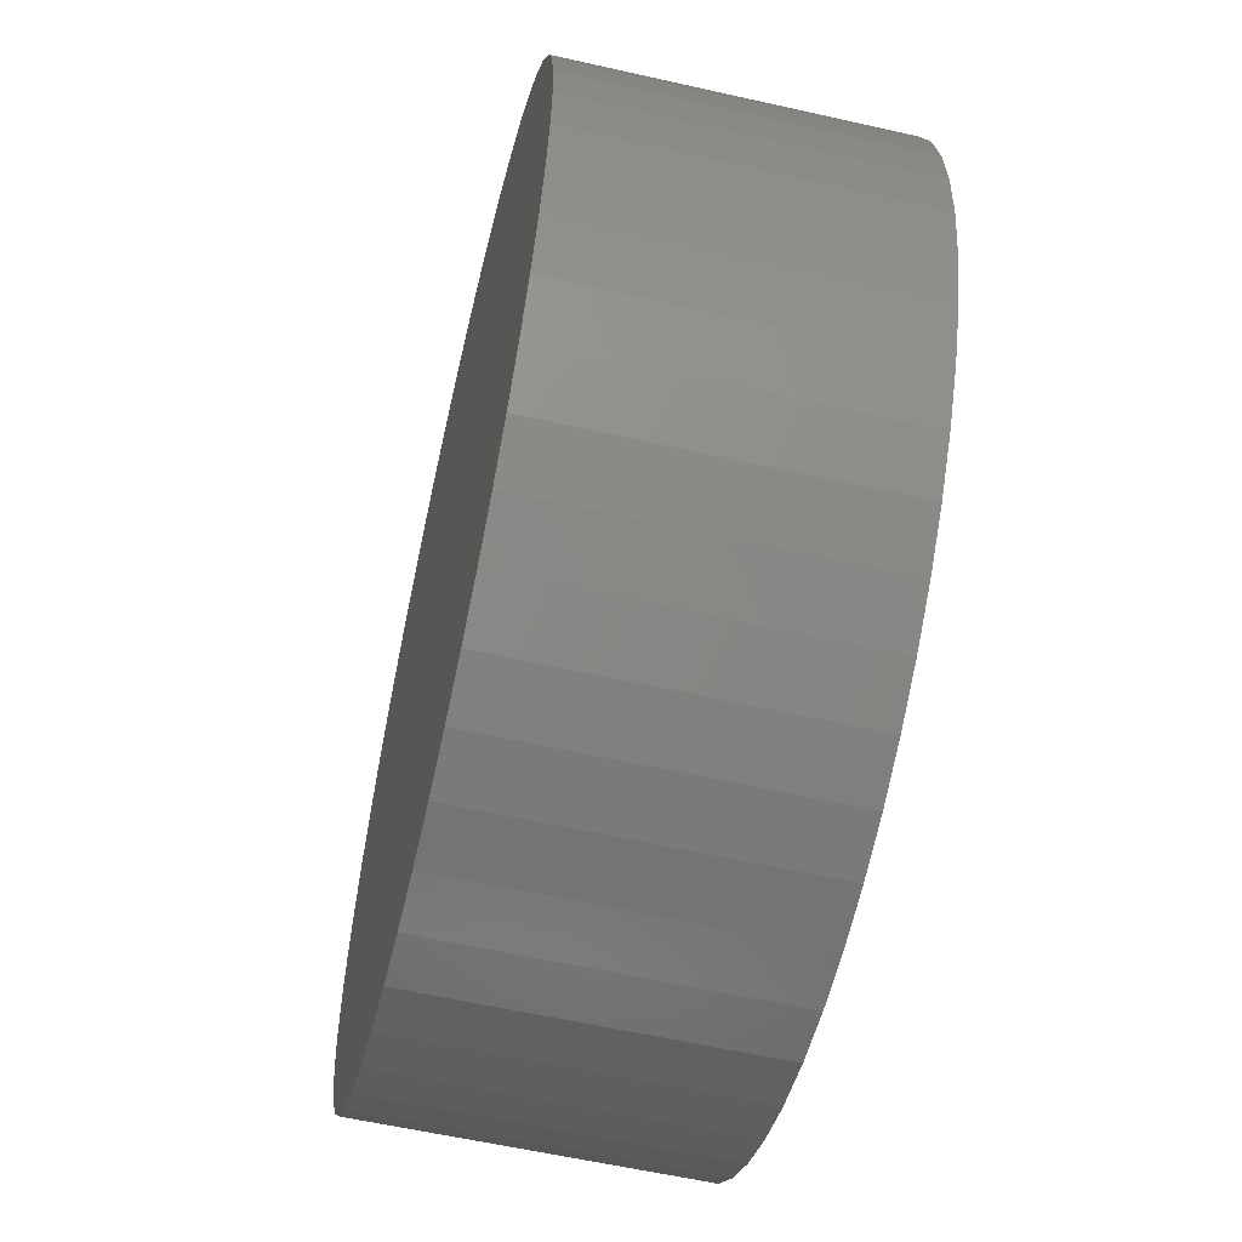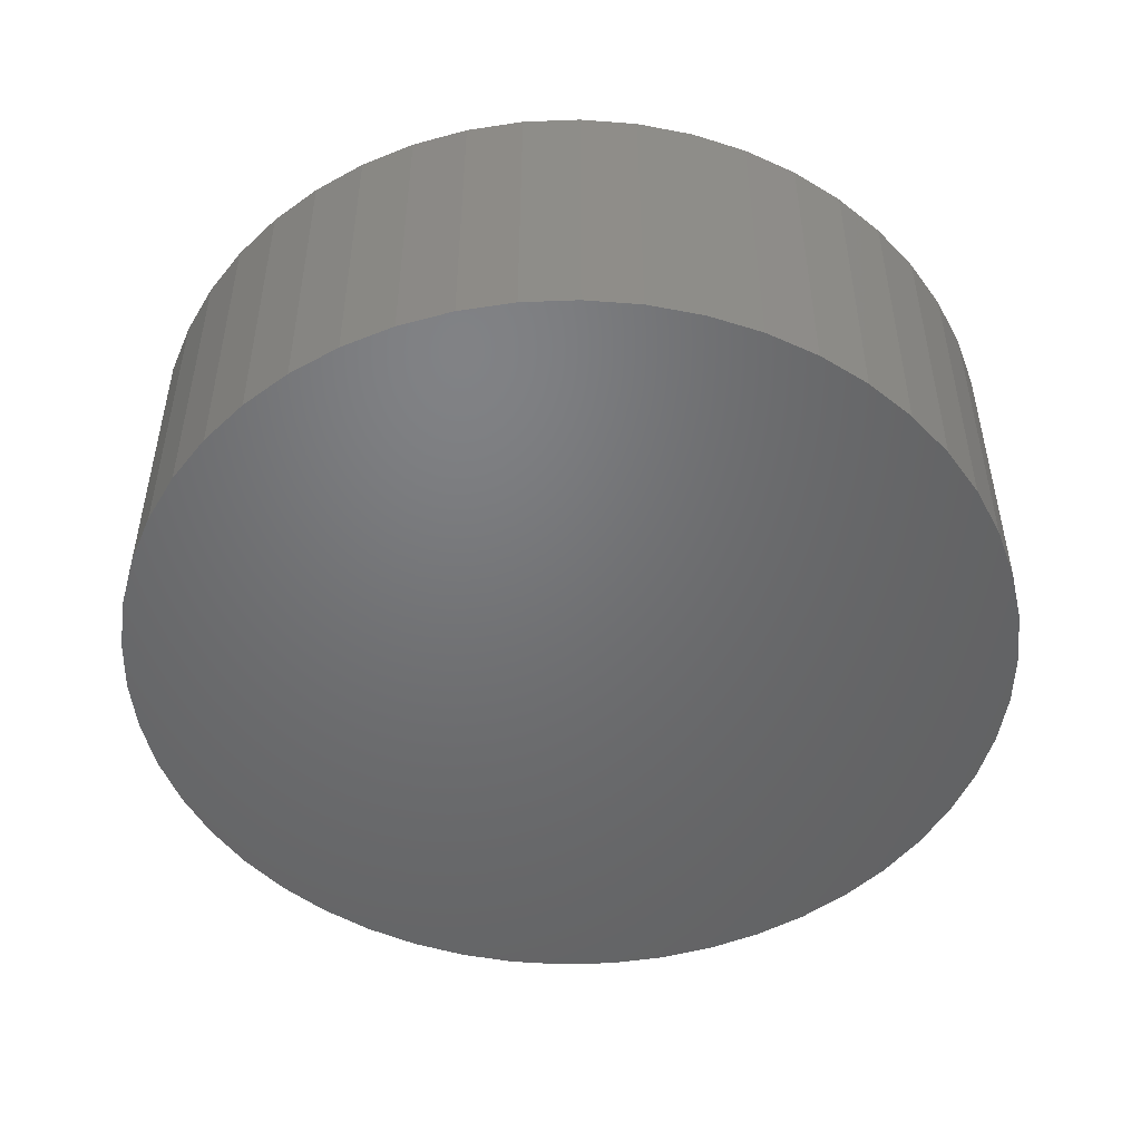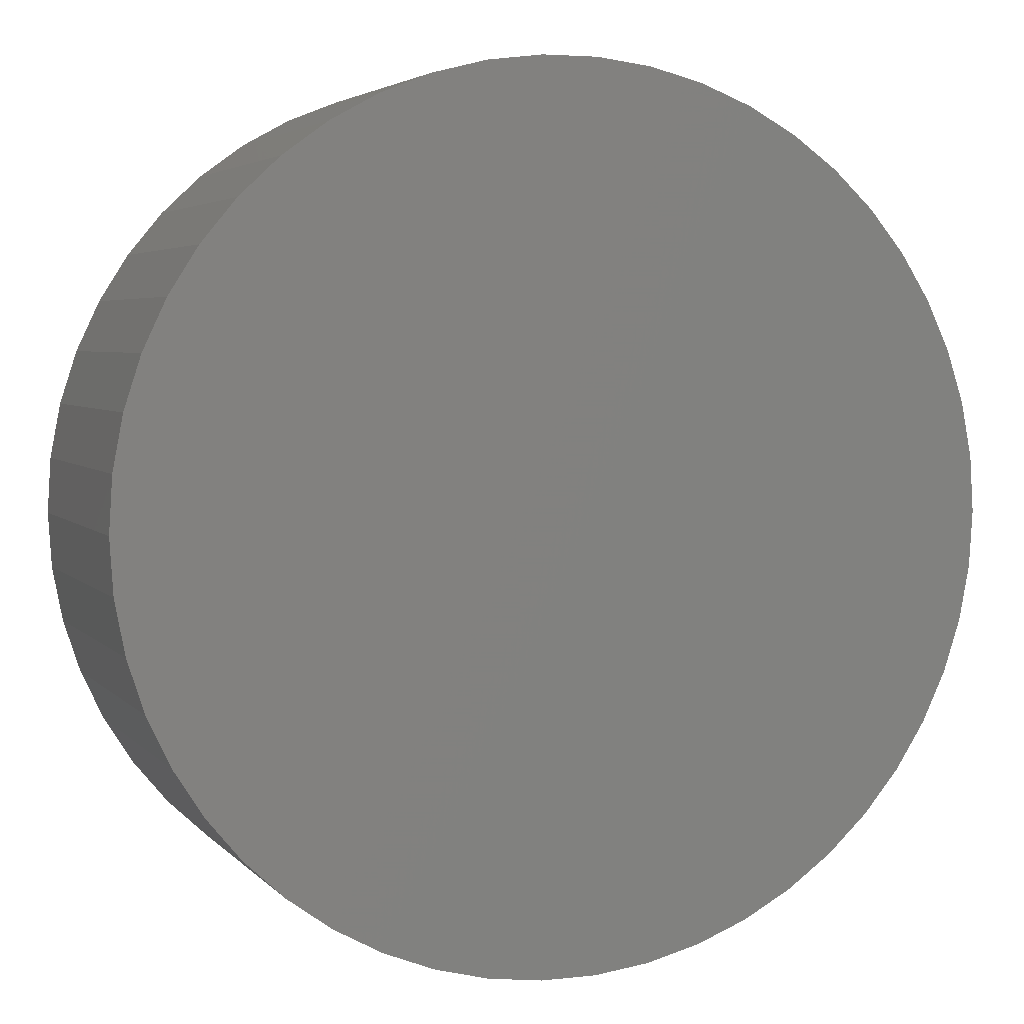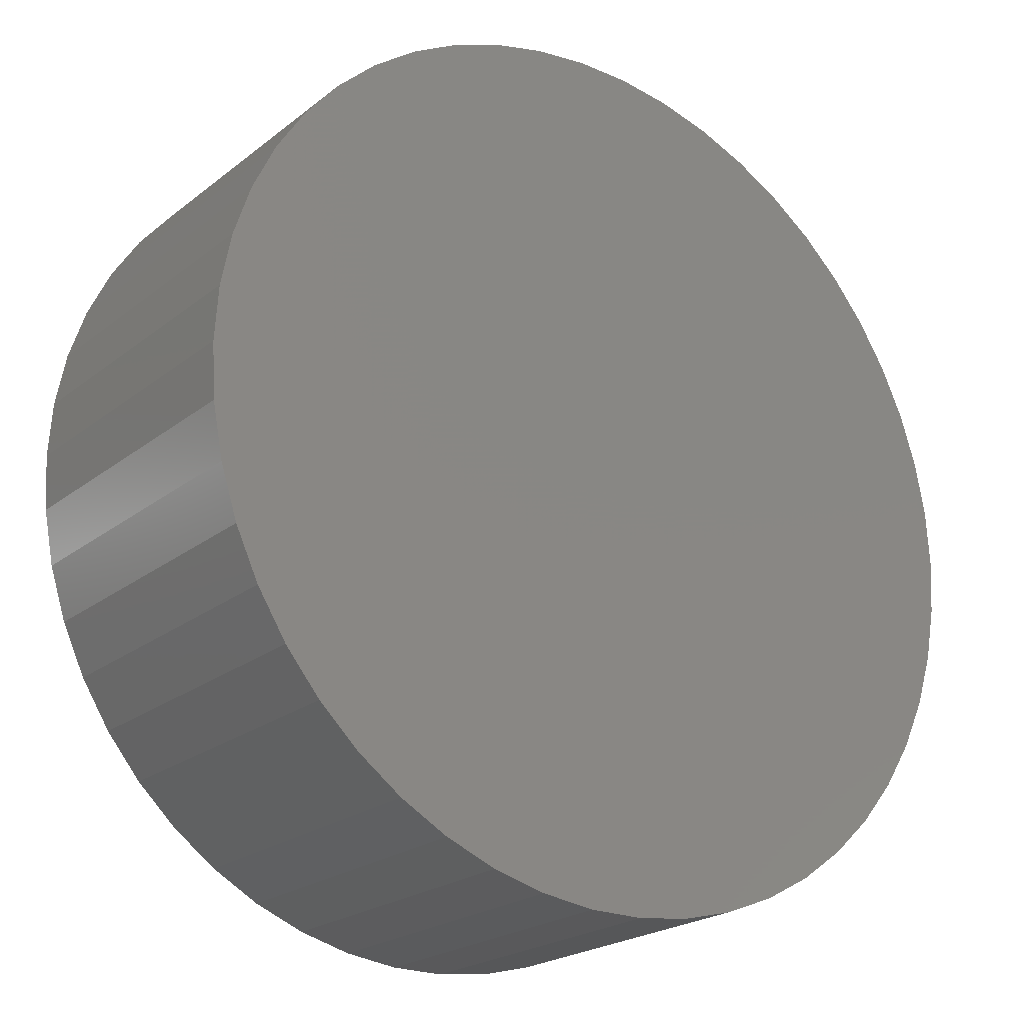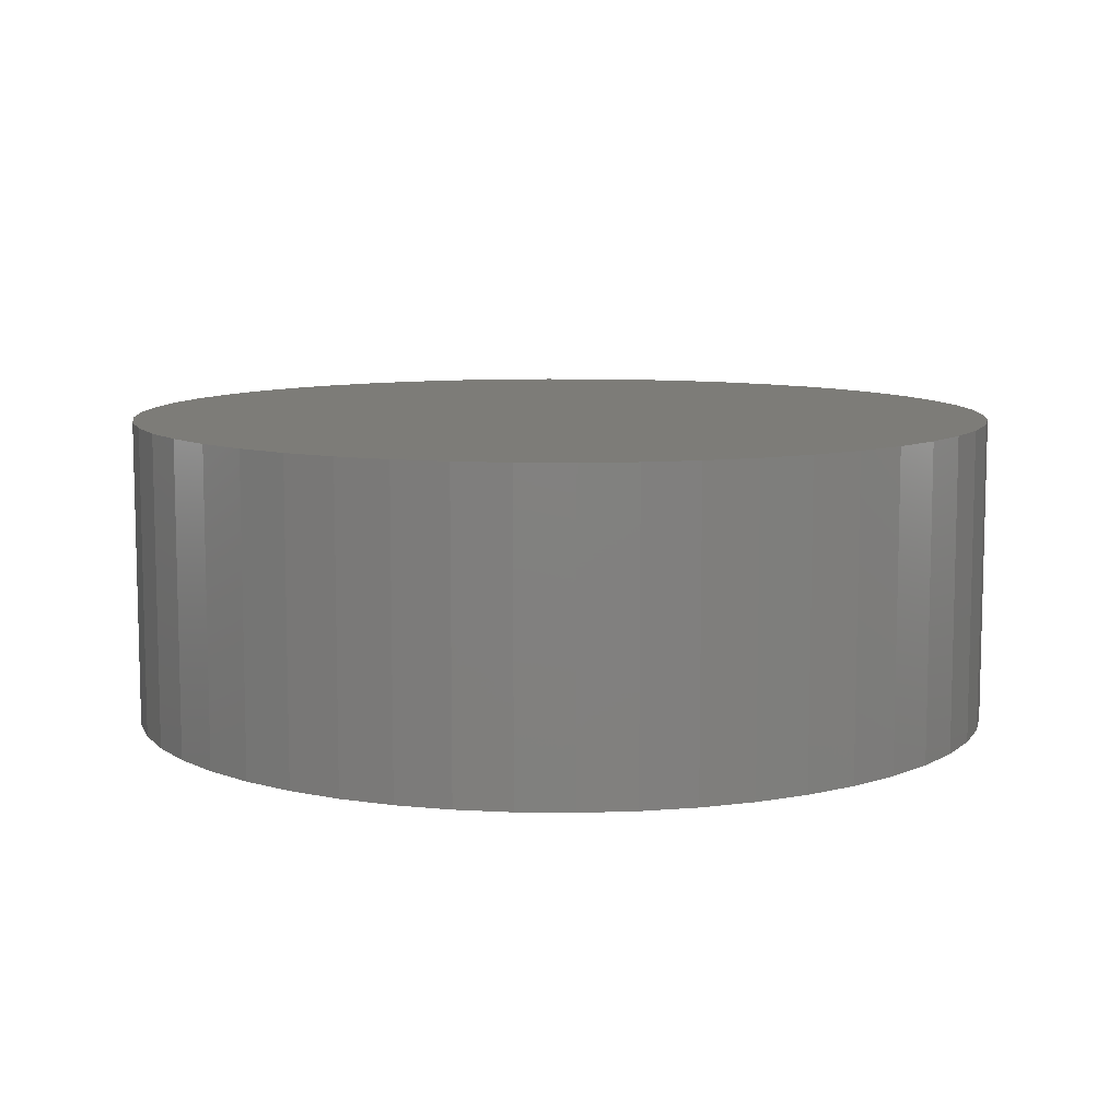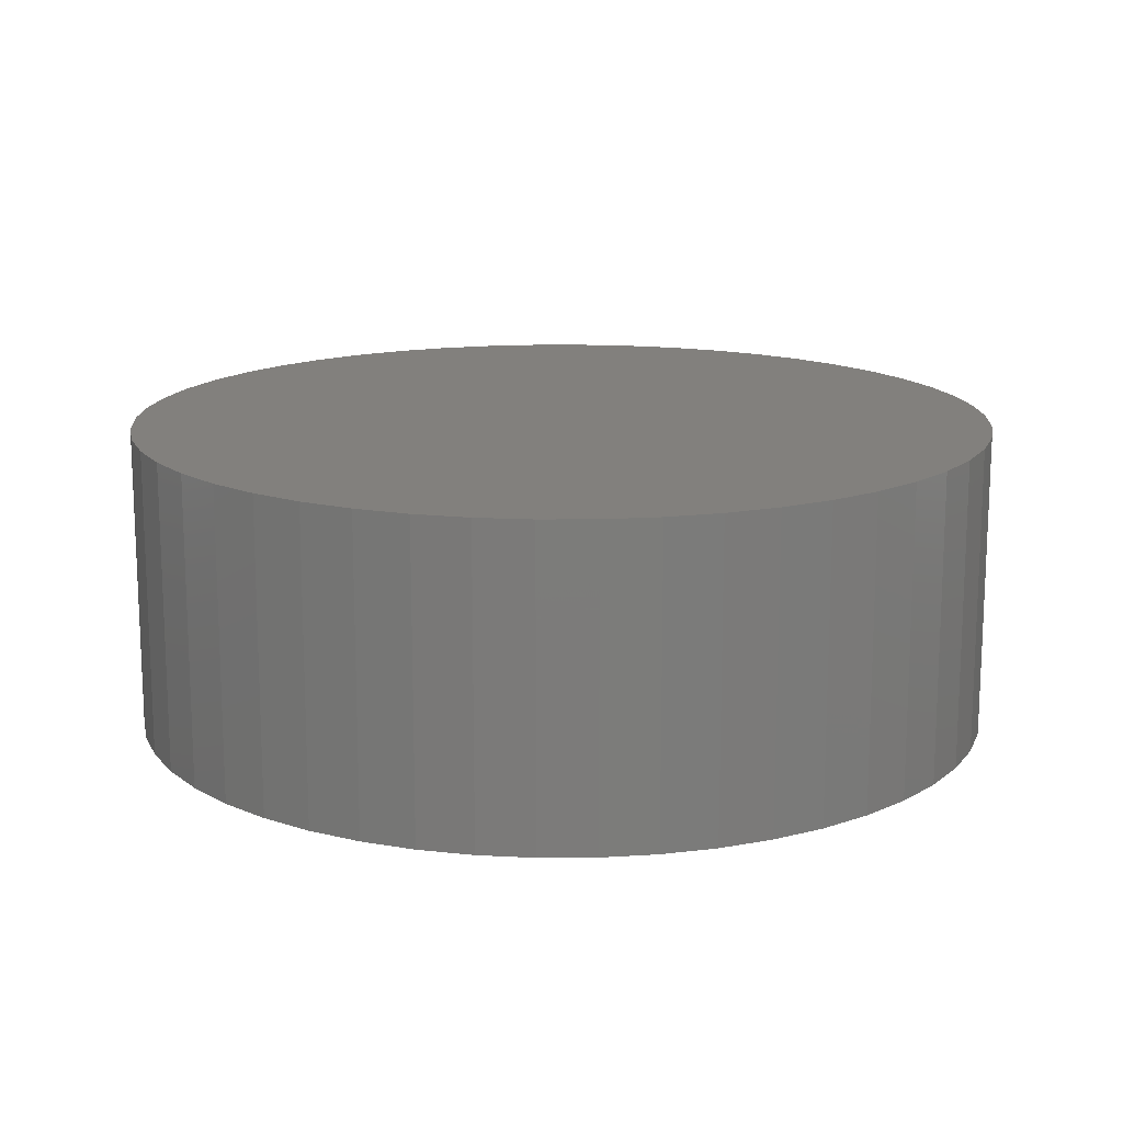
<metadata>
{"format":"stl","ext":"stl","renderer":"f3d","projection":"perspective","resolution":1024,"background":"white","views":[{"elev":-59.0,"azim":76.9,"up":"+Y"},{"elev":-49.6,"azim":38.4,"up":"+Z"},{"elev":4.1,"azim":159.4,"up":"+Y"},{"elev":-22.3,"azim":142.9,"up":"+Y"},{"elev":9.1,"azim":59.3,"up":"+Z"},{"elev":15.0,"azim":28.1,"up":"+Z"}]}
</metadata>
<code>
# stl→obj: 100 verts, 196 faces
v 11.35 0 4
v 11.26 1.423 -4
v 11.26 1.423 4
v 11.35 0 -4
v 10.99 2.823 -4
v 10.99 2.823 4
v -11.35 0 -4
v -11.26 1.423 4
v -11.26 1.423 -4
v -11.35 0 4
v 0.7127 11.33 -4
v -0.7127 11.33 4
v 0.7127 11.33 4
v -0.7127 11.33 -4
v 11.26 -1.423 -4
v 10.99 -2.823 -4
v 10.55 -4.178 -4
v 10.55 4.178 -4
v 9.946 -5.468 -4
v 9.946 5.468 -4
v 9.182 -6.671 -4
v 9.182 6.671 -4
v 8.274 -7.77 -4
v 8.274 7.77 -4
v 7.235 -8.745 -4
v 7.235 8.745 -4
v 6.082 -9.583 -4
v 6.082 9.583 -4
v 4.833 -10.27 -4
v 4.833 10.27 -4
v 3.507 -10.79 -4
v 3.507 10.79 -4
v 2.127 -11.15 -4
v 2.127 11.15 -4
v 0.7127 -11.33 -4
v -0.7127 -11.33 -4
v -2.127 -11.15 -4
v -2.127 11.15 -4
v -3.507 -10.79 -4
v -3.507 10.79 -4
v -4.833 -10.27 -4
v -4.833 10.27 -4
v -6.082 -9.583 -4
v -6.082 9.583 -4
v -7.235 -8.745 -4
v -7.235 8.745 -4
v -8.274 -7.77 -4
v -8.274 7.77 -4
v -9.182 -6.671 -4
v -9.182 6.671 -4
v -9.946 -5.468 -4
v -9.946 5.468 -4
v -10.55 -4.178 -4
v -10.55 4.178 -4
v -10.99 -2.823 -4
v -10.99 2.823 -4
v -11.26 -1.423 -4
v 7.235 8.745 4
v 8.274 7.77 4
v -8.274 7.77 4
v -7.235 8.745 4
v -4.833 10.27 4
v -3.507 10.79 4
v 10.55 4.178 4
v 9.946 5.468 4
v 9.182 6.671 4
v 2.127 11.15 4
v 3.507 10.79 4
v 4.833 10.27 4
v 6.082 9.583 4
v -9.946 5.468 4
v -10.55 4.178 4
v -10.99 2.823 4
v 11.26 -1.423 4
v 10.99 -2.823 4
v 10.55 -4.178 4
v 9.946 -5.468 4
v 9.182 -6.671 4
v 8.274 -7.77 4
v 7.235 -8.745 4
v 6.082 -9.583 4
v 4.833 -10.27 4
v 3.507 -10.79 4
v 2.127 -11.15 4
v 0.7127 -11.33 4
v -0.7127 -11.33 4
v -2.127 11.15 4
v -2.127 -11.15 4
v -3.507 -10.79 4
v -4.833 -10.27 4
v -6.082 9.583 4
v -6.082 -9.583 4
v -7.235 -8.745 4
v -8.274 -7.77 4
v -9.182 6.671 4
v -9.182 -6.671 4
v -9.946 -5.468 4
v -10.55 -4.178 4
v -10.99 -2.823 4
v -11.26 -1.423 4
f 1 2 3
f 2 1 4
f 3 5 6
f 5 3 2
f 7 8 9
f 8 7 10
f 11 12 13
f 12 11 14
f 15 2 4
f 16 2 15
f 16 5 2
f 17 5 16
f 17 18 5
f 19 18 17
f 19 20 18
f 21 20 19
f 21 22 20
f 23 22 21
f 23 24 22
f 25 24 23
f 25 26 24
f 27 26 25
f 27 28 26
f 29 28 27
f 29 30 28
f 31 30 29
f 31 32 30
f 33 32 31
f 33 34 32
f 35 34 33
f 35 11 34
f 36 11 35
f 36 14 11
f 37 14 36
f 37 38 14
f 39 38 37
f 39 40 38
f 41 40 39
f 41 42 40
f 43 42 41
f 43 44 42
f 45 44 43
f 45 46 44
f 47 46 45
f 47 48 46
f 49 48 47
f 49 50 48
f 51 50 49
f 51 52 50
f 53 52 51
f 53 54 52
f 55 54 53
f 55 56 54
f 57 56 55
f 57 9 56
f 9 57 7
f 24 58 59
f 58 24 26
f 46 60 61
f 60 46 48
f 40 62 63
f 62 40 42
f 64 20 65
f 20 64 18
f 65 22 66
f 22 65 20
f 32 67 68
f 67 32 34
f 28 69 70
f 69 28 30
f 54 71 52
f 71 54 72
f 56 72 54
f 72 56 73
f 3 74 1
f 6 74 3
f 6 75 74
f 64 75 6
f 64 76 75
f 65 76 64
f 65 77 76
f 66 77 65
f 66 78 77
f 59 78 66
f 59 79 78
f 58 79 59
f 58 80 79
f 70 80 58
f 70 81 80
f 69 81 70
f 69 82 81
f 68 82 69
f 68 83 82
f 67 83 68
f 67 84 83
f 13 84 67
f 13 85 84
f 12 85 13
f 12 86 85
f 87 86 12
f 87 88 86
f 63 88 87
f 63 89 88
f 62 89 63
f 62 90 89
f 91 90 62
f 91 92 90
f 61 92 91
f 61 93 92
f 60 93 61
f 60 94 93
f 95 94 60
f 95 96 94
f 71 96 95
f 71 97 96
f 72 97 71
f 72 98 97
f 73 98 72
f 73 99 98
f 8 99 73
f 8 100 99
f 100 8 10
f 14 87 12
f 87 14 38
f 51 98 53
f 98 51 97
f 31 82 83
f 82 31 29
f 30 68 69
f 68 30 32
f 26 70 58
f 70 26 28
f 52 95 50
f 95 52 71
f 50 60 48
f 60 50 95
f 42 91 62
f 91 42 44
f 74 4 1
f 4 74 15
f 29 81 82
f 81 29 27
f 25 79 80
f 79 25 23
f 78 19 77
f 19 78 21
f 75 15 74
f 15 75 16
f 36 85 86
f 85 36 35
f 6 18 64
f 18 6 5
f 66 24 59
f 24 66 22
f 34 13 67
f 13 34 11
f 9 73 56
f 73 9 8
f 44 61 91
f 61 44 46
f 38 63 87
f 63 38 40
f 77 17 76
f 17 77 19
f 41 89 90
f 89 41 39
f 47 96 49
f 96 47 94
f 49 97 51
f 97 49 96
f 53 99 55
f 99 53 98
f 55 100 57
f 100 55 99
f 57 10 7
f 10 57 100
f 33 83 84
f 83 33 31
f 35 84 85
f 84 35 33
f 79 21 78
f 21 79 23
f 27 80 81
f 80 27 25
f 76 16 75
f 16 76 17
f 37 86 88
f 86 37 36
f 47 93 94
f 93 47 45
f 45 92 93
f 92 45 43
f 39 88 89
f 88 39 37
f 43 90 92
f 90 43 41

</code>
